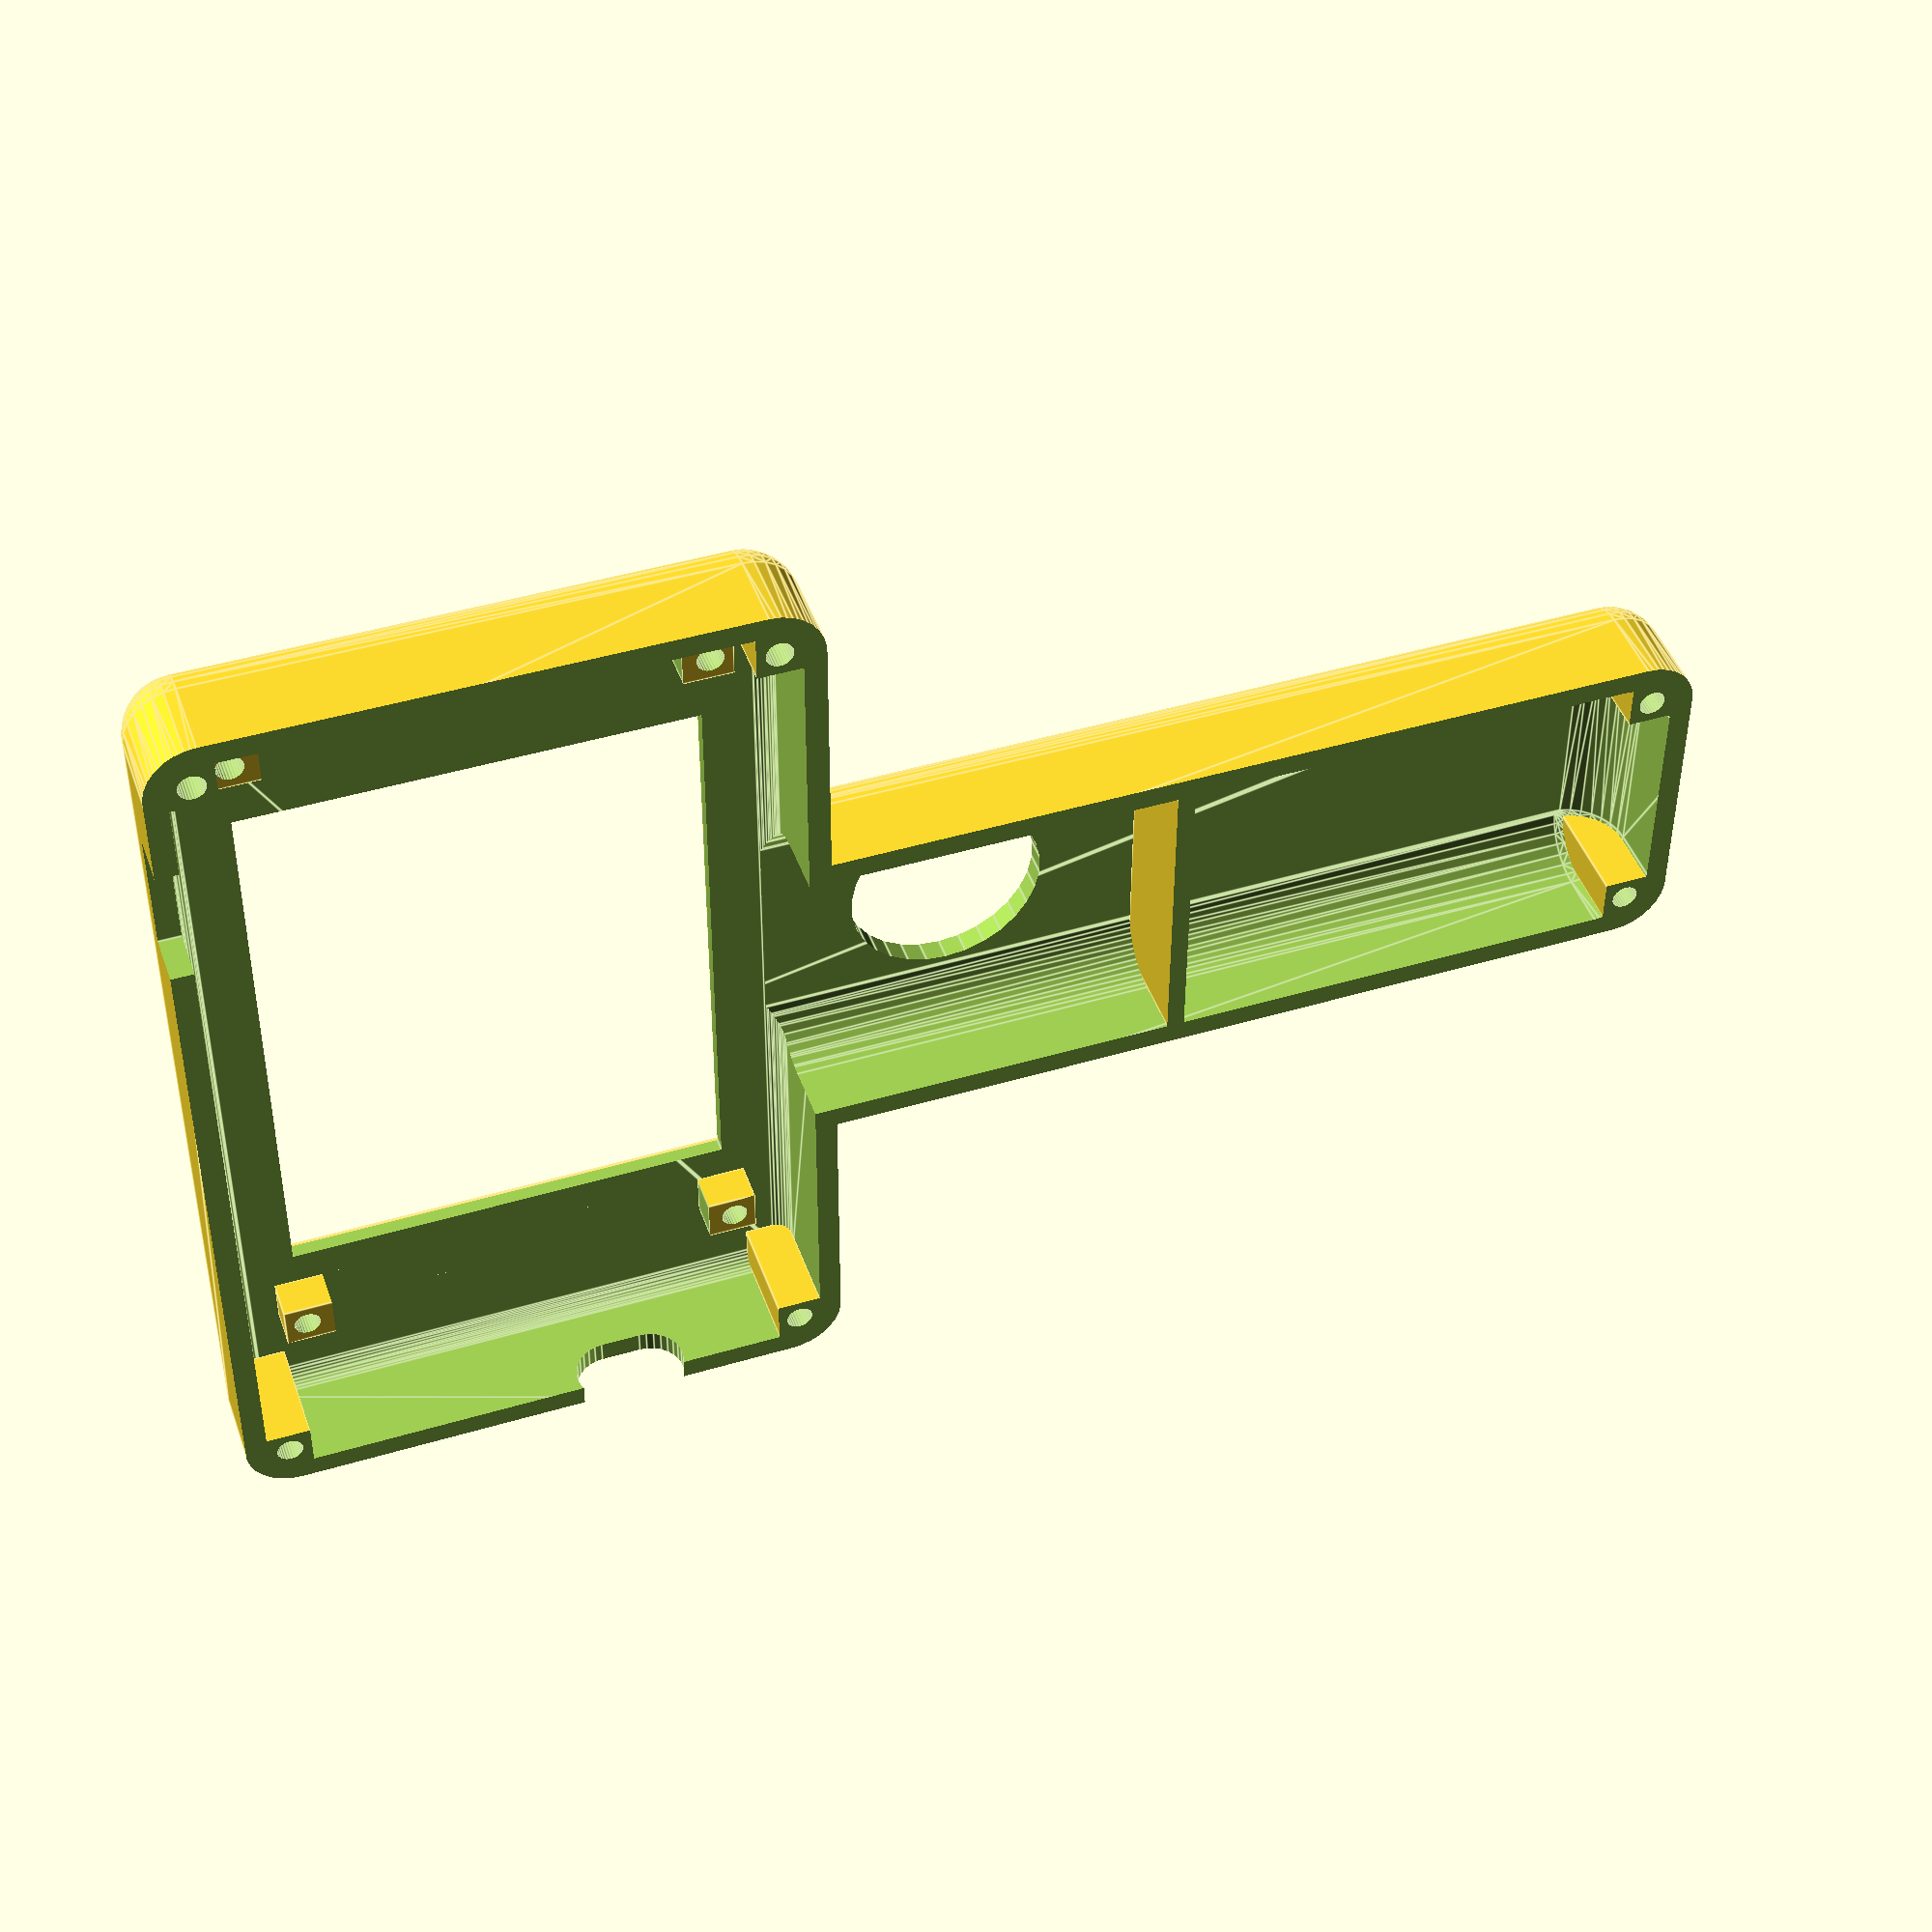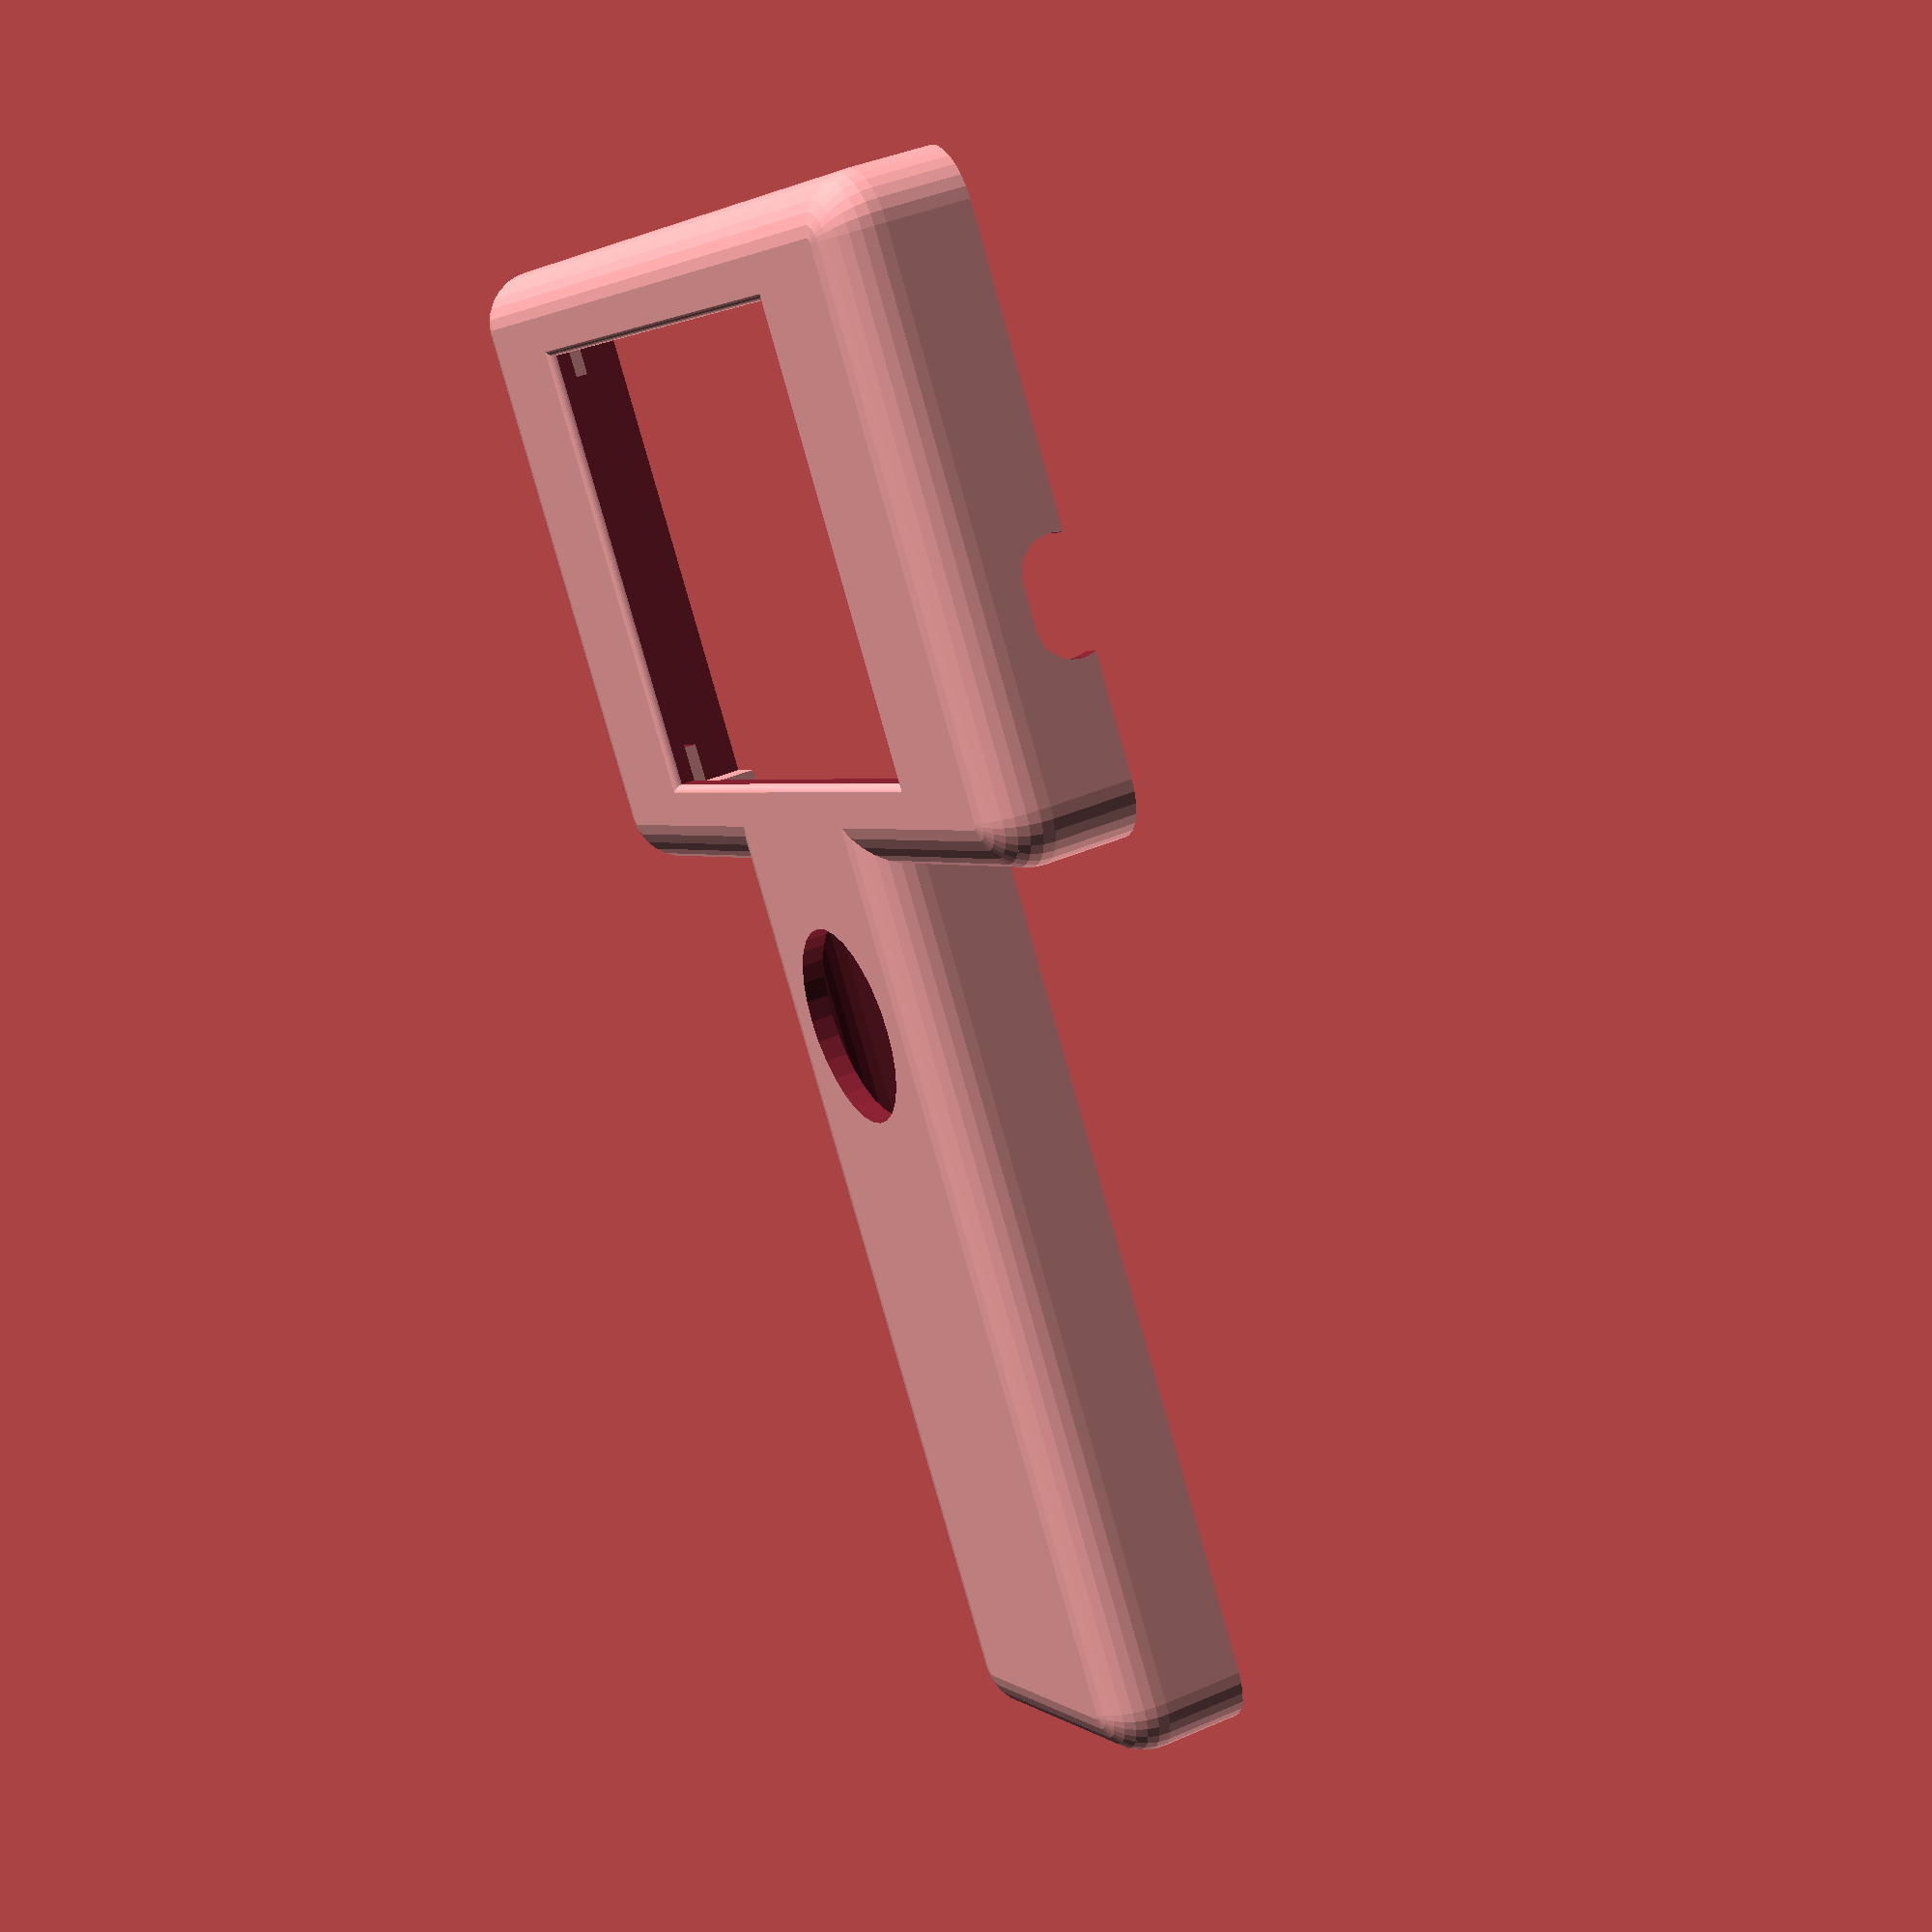
<openscad>
// Higher definition curves
$fs = 0.01;

difference(){//temporary - cut off back half

union(){
    difference(){ 
        // Body
        union(){
            // Screen Box
            roundedcube([112, 70, 30], true, 6);
            // Handle
            translate([0, -70, 0]) roundedcube([40, 130, 30], true, 6);
        }

        //Screen Hole (67mm x 50 mm)
        translate([0, 0, 10]) cube([67.01, 50.01, 30], true);
        
        // Thumbstick hole
        translate([0, -52, 10]) cylinder(30, 11, 11, true);
        
        union(){ // Interior
            //screen
            //translate([0, 0, 0]) roundedcube([105, 65, 25], true, 6);
            translate([0, 0, 0]) roundedcube([107, 65, 25], true, 2);
            //handle
            translate([0, -70, 0]) roundedcube([35,125,25], true, 6);
        }
            
        // subtract rounded corners on display hole
        translate([0 , 0, .01]) 
            difference(){
                difference(){
                    translate([0, 0, 14.5]) cube([69, 52, 1], true);
                    translate([0, 0, 14.5]) cube([67, 50, 1.1], true);
                }
                
                union(){
                    translate([0, 26, 14]) rotate([90, 0, 90]) cylinder(70, 1, 1, true);
                    translate([0, -26, 14]) rotate([90, 0, 90]) cylinder(70, 1, 1, true);
                    translate([34.5, 0, 14]) rotate([90, 0, 0]) cylinder(52, 1, 1, true);
                    translate([-34.5, 0, 14]) rotate([90, 0, 0]) cylinder(52, 1, 1, true);
                }
        }

        // screw holes for screen
        translate([(110/2)-15, 0, 12.5-(3.43/2)]) {
                translate([0, 49/2, 0]) cylinder(7, 1.5, 1.5, true);
                translate([0, -49/2, 0]) cylinder(7, 1.5, 1.5, true);
        }

        translate([-((110/2)-10), 0, 12.5-(3.43/2)]) {
                translate([0, 49/2, 0]) cylinder(7, 1.5, 1.5, true);
                translate([0, -49/2, 0]) cylinder(7, 1.5, 1.5, true);
        }
        
       
        // screw holes for body
        
        translate([-30/2, -130, 0]) {
            cylinder(27.01, 1.5, 1.5, true);
            translate([0, 0, -14.5]) cylinder(2, 2.75, 2.75, true);
        }
        translate([30/2, -130, 0]) {
            cylinder(27.01, 1.5, 1.5, true);
            translate([0, 0, -14.5]) cylinder(2, 2.75, 2.75, true);
        }
        translate([102/2, 60/2, 0]) {
            cylinder(27.01, 1.5, 1.5, true);
            translate([0, 0, -14.5]) cylinder(2, 2.75, 2.75, true);
        }
        
        translate([102/2, -60/2, 0]) {
            cylinder(27.01, 1.5, 1.5, true);
            translate([0, 0, -14.5]) cylinder(2, 2.75, 2.75, true);
        }
        
        translate([-102/2, 60/2, 0]) {
            cylinder(27.01, 1.5, 1.5, true);
            translate([0, 0, -14.5]) cylinder(2, 2.75, 2.75, true);
        }
        
        translate([-102/2, -60/2, 0]) {
            cylinder(27.01, 1.5, 1.5, true);
            translate([0, 0, -14.5]) cylinder(2, 2.75, 2.75, true);
        }
        
        // Hole for switch
        translate([-33, 35, 1]){
            cube([14, 10, 9.5], true);
        }
        
        // Hole for USB-C port
        translate([55, -10, 1.5]){ 
            union(){
               //#translate([0, 2.25, 0]) rotate([0, 90, 0]) cylinder(10, 3.5, 3.5, true);  
               //#translate([0, -2.25, 0]) rotate([0, 90, 0]) cylinder(10, 3.5, 3.5, true);  
               translate([0, 2.25, 0]) rotate([0, 90, 0]) cylinder(10, 4, 4, true);  
               translate([0, -2.25, 0]) rotate([0, 90, 0]) cylinder(10, 4, 4, true);               
               cube([10, 4.5, 8], true );           
            }
        }
        
    }
    
    // close off battery compartment, but leave a 2x3mm hole for connector
     translate([0, -75, 0]) difference(){
       cube([35, 2, 25], true);
       translate([-15, 0, -7]) rotate([90, 0, 0]) cylinder(4, 2, 2, true);
     }
            
    // Mounting blocks for screen.  
    // Height above base: 3.43 mm
    // Screw hole 3mm  
    translate([(110/2)-15, 0, 12.5-(4.44/2)]) 
        difference(){
            cube([5.00, 55, 4.43], true);
            translate([0, 50/2, 0]) cylinder(6, 1.5, 1.5, true);
            translate([0, -50/2, 0]) cylinder(6, 1.5, 1.5, true);
            cube([5.01, 44, 4.44], true);
        }
        
    translate([-((110/2)-10.01), 0, 12.5-(4.44/2)]) 
        // Bizzarely adding .01mm to x here addresses an 
        // "Object may not be a valid 2-manifold and may need repair!" error
        difference(){
            cube([5.00, 55, 4.43], true);
            translate([0, 50/2, 0]) cylinder(6, 1.5, 1.5, true);
            translate([0, -50/2, 0]) cylinder(6, 1.5, 1.5, true);
            cube([5.01, 44, 4.44], true);
        }
        
      // Standoffs for circuit board.  Trying cylinders
      circuit_board_standoff_height=6.5;
      translate([-(24/2)+4, 0, (-(25/2)+(circuit_board_standoff_height/2))]) 
        difference(){
            union(){
                translate([-77/2, 55.5/2, 0]) cylinder(circuit_board_standoff_height, 3, 3, true);
                translate([-77/2, -55.5/2, 0]) cylinder(circuit_board_standoff_height, 3, 3, true);
                translate([77/2, 55.5/2, 0]) cylinder(circuit_board_standoff_height, 3, 3, true);
                translate([77/2, -55.5/2, 0]) cylinder(circuit_board_standoff_height, 3, 3, true);
            }
            translate([-77/2, 55.5/2, 0]) cylinder(circuit_board_standoff_height+0.1, 1, 1, true);
            translate([-77/2, -55.5/2, 0]) cylinder(circuit_board_standoff_height+0.1, 1, 1, true);
            translate([77/2, 55.5/2, 0]) cylinder(circuit_board_standoff_height+0.1, 1, 1, true);
            translate([77/2, -55.5/2, 0]) cylinder(circuit_board_standoff_height+0.1, 1, 1, true);
        }        

/*
    translate([-((110/2)-10), 0, 12.5-(4.94/2)]) 
        difference(){
            cube([5.00, 54, 4.93], true);
            translate([0, 49/2, 0]) cylinder(6, 1.5, 1.5, true);
            translate([0, -49/2, 0]) cylinder(6, 1.5, 1.5, true);
            cube([5.01, 43, 4.94], true);
        }
*/            
            
    // Mounting block for thumbstick
    thumbstick_standoff_height=6;
    translate([0, -50, -(25-thumbstick_standoff_height)/2]) {
        difference(){
            union(){
                translate([20/2, (26/2)-2, 0]) cylinder(thumbstick_standoff_height, 3.5, 3.5, true);
                translate([-20/2, (26/2)-2, 0]) cylinder(thumbstick_standoff_height, 3.5, 3.5, true);
                translate([-20/2, -(26/2)-2, 0]) cylinder(thumbstick_standoff_height, 3.5, 3.5, true);
                translate([20/2, -(26/2)-2, 0]) cylinder(thumbstick_standoff_height, 3.5, 3.5, true);
            }
            //cube([27, 36, 7], true);    
            translate([20/2, (26/2)-2, 0]) cylinder(thumbstick_standoff_height+.1, 1.5, 1.5, true);
            translate([-20/2, (26/2)-2, 0]) cylinder(thumbstick_standoff_height+.1, 1.5, 1.5, true);
            translate([-20/2, -(26/2)-2, 0]) cylinder(thumbstick_standoff_height+.1, 1.5, 1.5, true);
            translate([20/2, -(26/2)-2, 0]) cylinder(thumbstick_standoff_height+.1, 1.5, 1.5, true);
            //translate([0, -2, 0]) cube([27.01, 18.01, 7.01], true);
            //translate([0, 0, 0]) cube([12.01, 36.01, 7.01], true);
        }
    }
    
    // Body Screws - Whatever it's called, the bits that hold the halves together.
    translate([-30/2, -130, 0]) difference(){
        cube([5, 5, 24.5], true);
        cylinder(26.1, 1.5, 1.5, true);
    }
    translate([30/2, -130, 0]) difference(){
        cube([5, 5, 25], true);
        cylinder(26.1, 1.5, 1.5, true);
    }
  
    translate([102/2, 60/2, 0]) difference(){
        cube([5, 5, 24.5], true);
        cylinder(26.1, 1.5, 1.5, true);
    }
    
    translate([102/2, -60/2, 0]) difference(){
        cube([5, 5, 25], true);
        cylinder(26.1, 1.5, 1.5, true);
    }
    
    translate([-102/2, 60/2, 0]) difference(){
        cube([5, 5, 25], true);
        cylinder(26.1, 1.5, 1.5, true);
    }
    
    translate([-102/2, -60/2, 0]) difference(){
        cube([5, 5, 25], true);
        cylinder(26.1, 1.5, 1.5, true);
    }
    
}
    
    
// temporary - cut off back half
translate([0, 0, -15]) cube([400, 400, 30], true);
// temporary - cut off front half
// translate([0, 0, 15]) cube([400, 400, 30], true);

// Temporary - cut off most of back
//translate([0, 0, -8]) cube([400, 400, 30], true);

// temporary - cut off bottom 
//translate([0, -120, 0]) cube([120, 170, 40], true);

// temporary - cut off top
//translate([0, 175, 0]) cube([400, 400, 400], true);

// temporary - cut off right side
//translate([60, -50, 0]) cube([120, 170, 40], true);


}



// temporary - battery
// translate([0, -104, -5]) cube([26, 48, 17], true);

// Notes
// * Maybe extend handle a bit for space to add screws
// * battery compartment - smaller hole but crosses seam
// * Rounded edge on thumbstick hole
// * Hole for power switch
// * Hole for Arduino access
// The thumbstick needs to mount 18mm from the inside front







module roundedcube(size = [1, 1, 1], center = false, radius = 0.5, apply_to = "all") {
    // Usage:
    // An [x, y, z] vector specifies distance on each axis. Default [1, 1, 1]
    // size = [2, 3, 5];

    // An integer creates a cube with specified wall distance. Default [1, 1, 1]
    // size = 5;

    // Whether or not to place the object centered on the origin. Default false
    // center = true|false;

    // // Specify a rounding radius. Default 0.5
    // radius = 0.5

    // Specify where to apply the rounded corners. Default "all"
    // apply_to = "all"|"x"|"y"|"z"|"zmax"|"zmin"|"xmax"|"xmin"|"ymax"|"ymin"

    // roundedcube(size, center, radius, apply_to);
    
    
    
	// If single value, convert to [x, y, z] vector
	size = (size[0] == undef) ? [size, size, size] : size;

	translate_min = radius;
	translate_xmax = size[0] - radius;
	translate_ymax = size[1] - radius;
	translate_zmax = size[2] - radius;

	diameter = radius * 2;

	module build_point(type = "sphere", rotate = [0, 0, 0]) {
		if (type == "sphere") {
			sphere(r = radius);
		} else if (type == "cylinder") {
			rotate(a = rotate)
			cylinder(h = diameter, r = radius, center = true);
		}
	}

	obj_translate = (center == false) ?
		[0, 0, 0] : [
			-(size[0] / 2),
			-(size[1] / 2),
			-(size[2] / 2)
		];

	translate(v = obj_translate) {
		hull() {
			for (translate_x = [translate_min, translate_xmax]) {
				x_at = (translate_x == translate_min) ? "min" : "max";
				for (translate_y = [translate_min, translate_ymax]) {
					y_at = (translate_y == translate_min) ? "min" : "max";
					for (translate_z = [translate_min, translate_zmax]) {
						z_at = (translate_z == translate_min) ? "min" : "max";

						translate(v = [translate_x, translate_y, translate_z])
						if (
							(apply_to == "all") ||
							(apply_to == "xmin" && x_at == "min") || (apply_to == "xmax" && x_at == "max") ||
							(apply_to == "ymin" && y_at == "min") || (apply_to == "ymax" && y_at == "max") ||
							(apply_to == "zmin" && z_at == "min") || (apply_to == "zmax" && z_at == "max")
						) {
							build_point("sphere");
						} else {
							rotate = 
								(apply_to == "xmin" || apply_to == "xmax" || apply_to == "x") ? [0, 90, 0] : (
								(apply_to == "ymin" || apply_to == "ymax" || apply_to == "y") ? [90, 90, 0] :
								[0, 0, 0]
							);
							build_point("cylinder", rotate);
						}
					}
				}
			}
		}
	}
}
</openscad>
<views>
elev=314.5 azim=89.7 roll=160.8 proj=p view=edges
elev=319.6 azim=325.1 roll=61.7 proj=p view=solid
</views>
